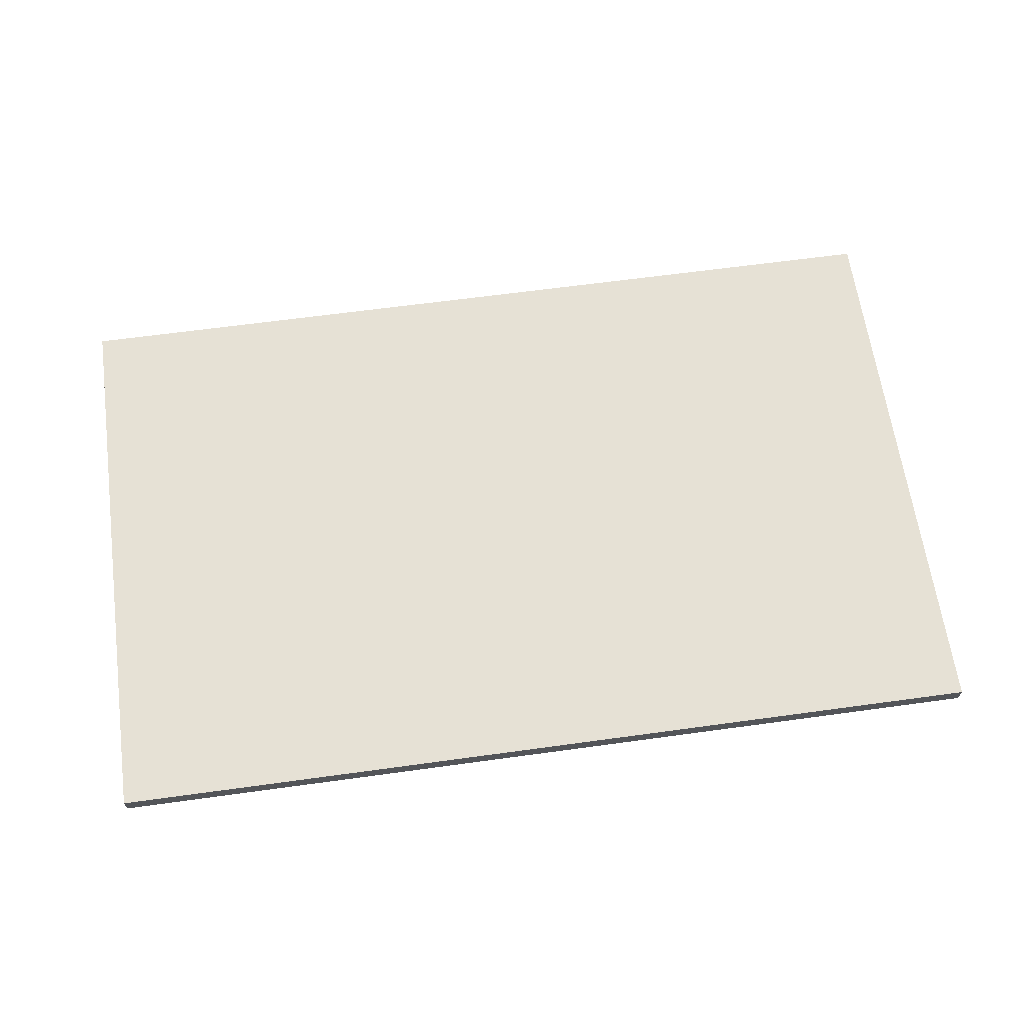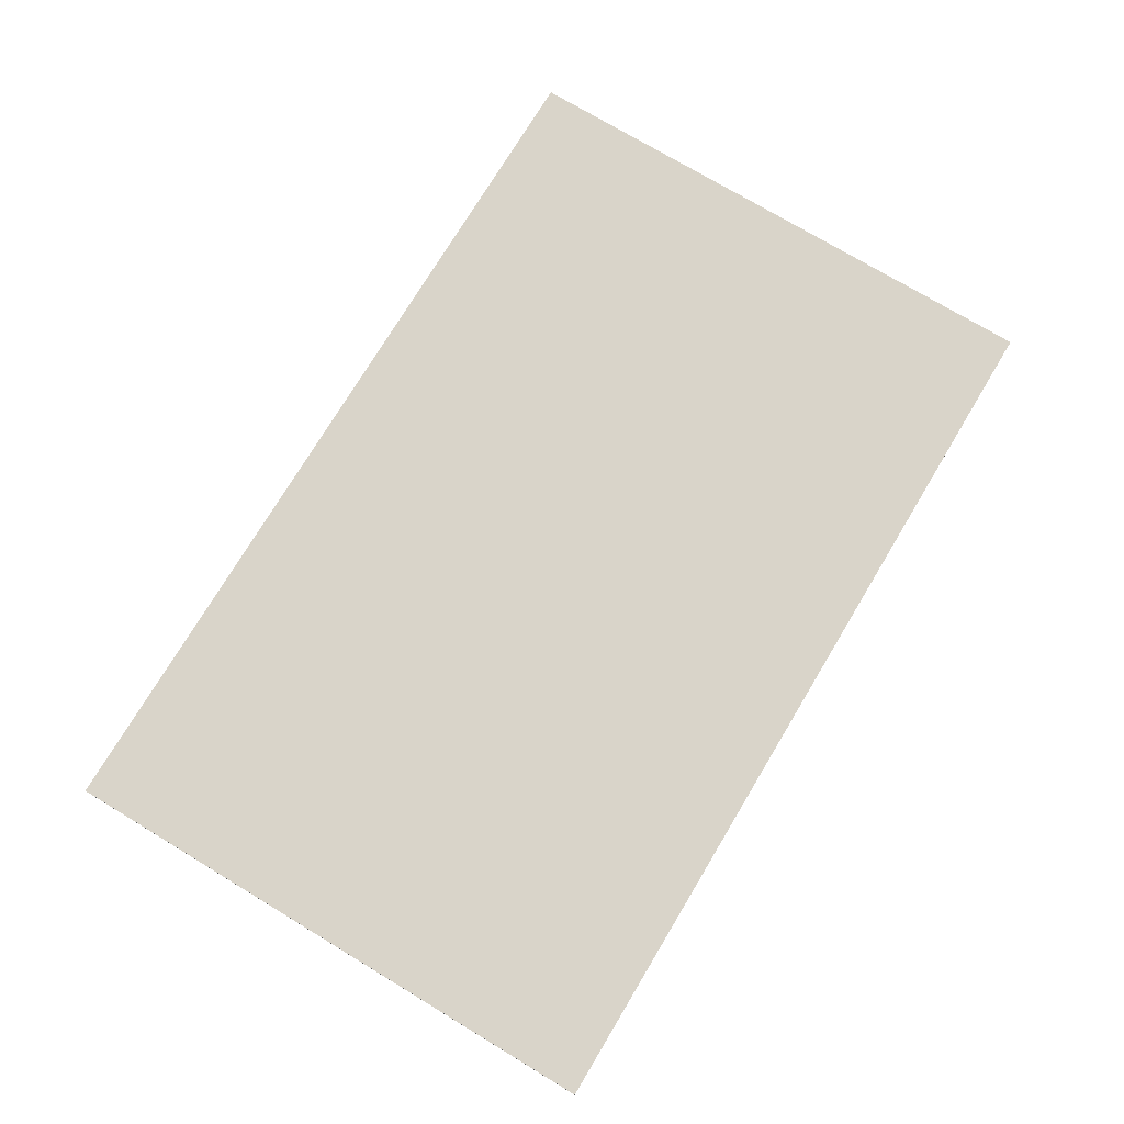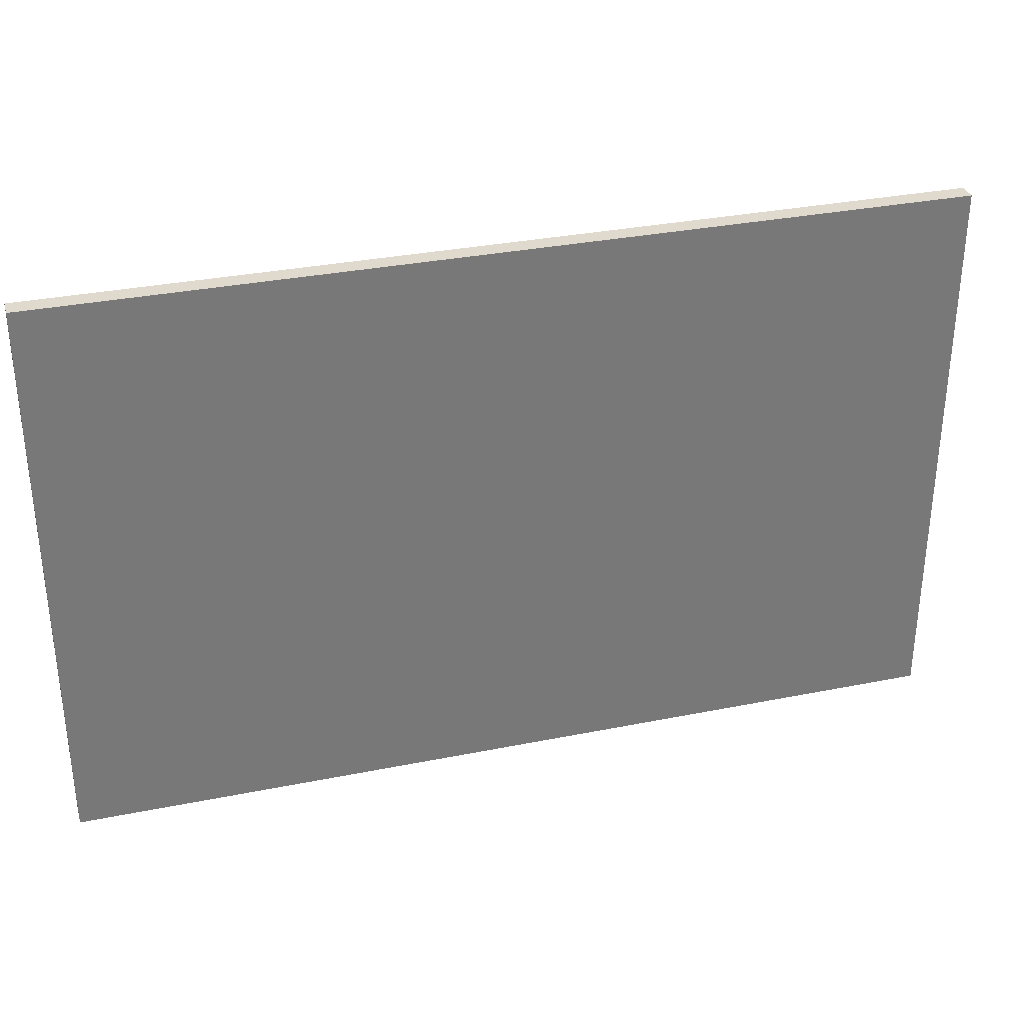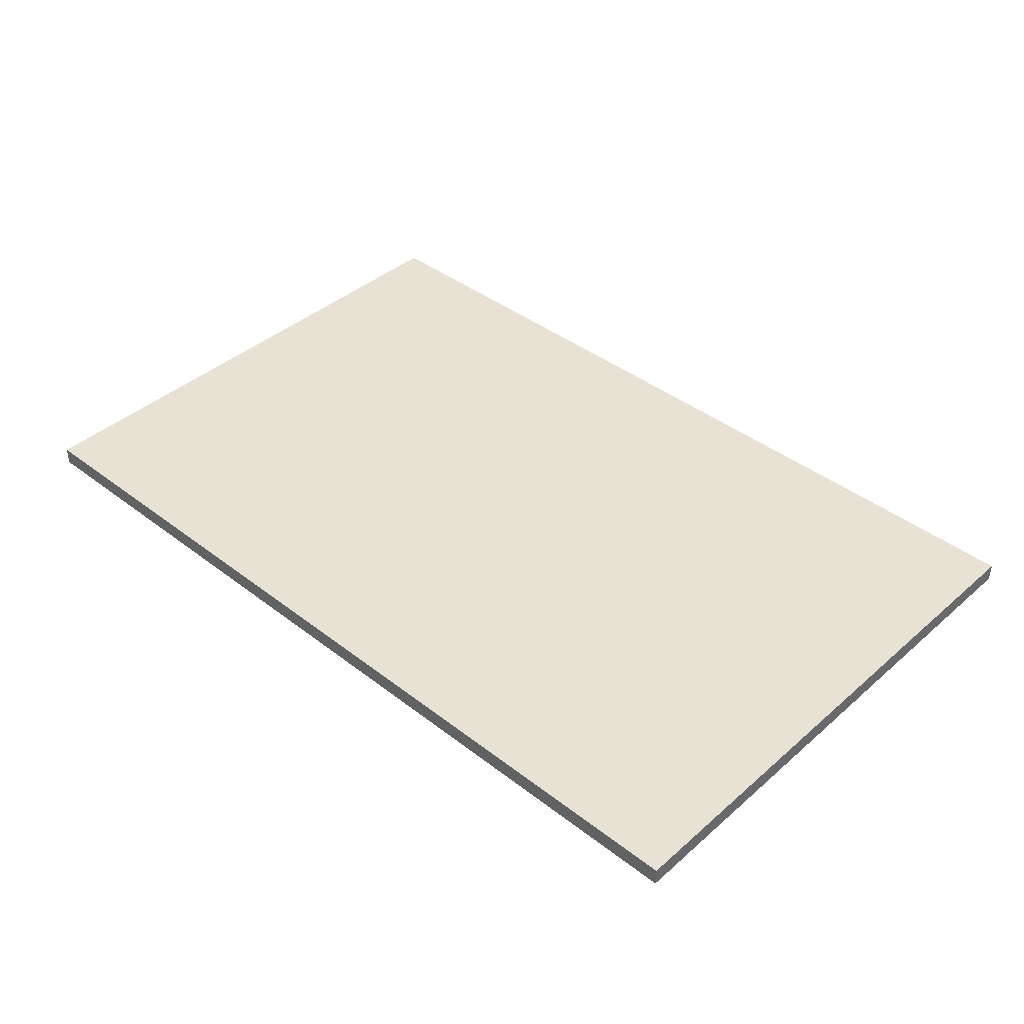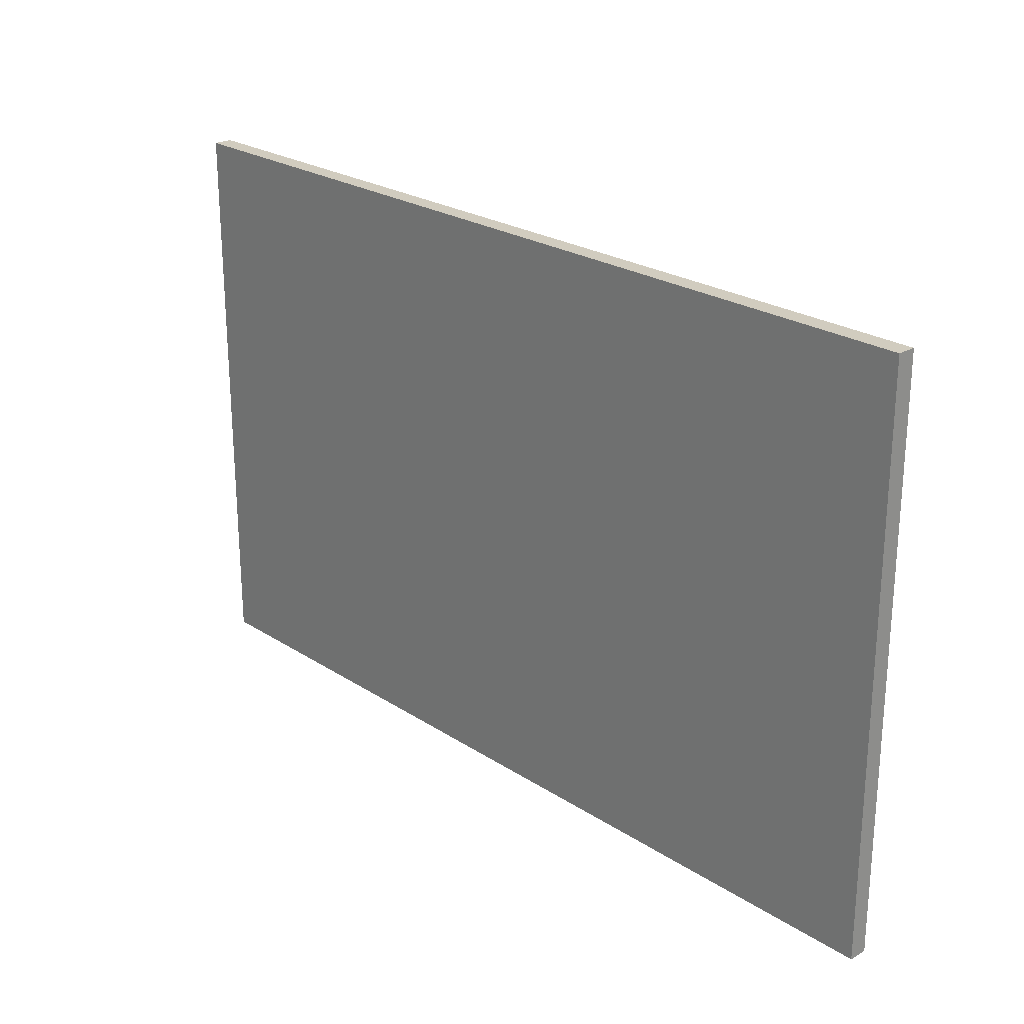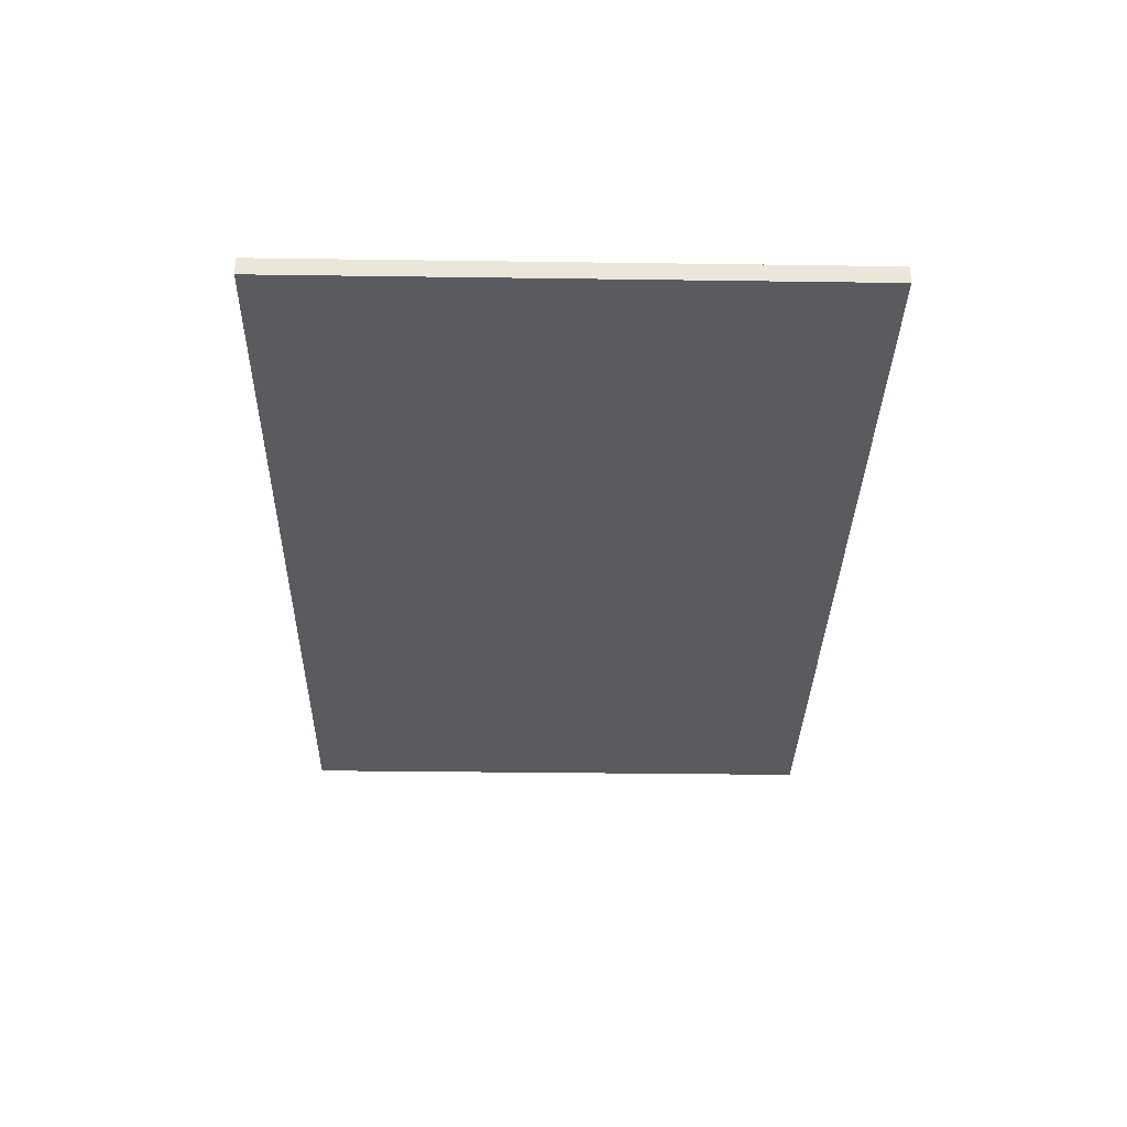
<metadata>
{"format":"obj","ext":"obj","renderer":"f3d","projection":"perspective","resolution":1024,"background":"white","views":[{"elev":64.1,"azim":172.1,"up":"+Z"},{"elev":74.9,"azim":-59.0,"up":"+Z"},{"elev":32.7,"azim":164.4,"up":"+Y"},{"elev":40.6,"azim":43.3,"up":"+Z"},{"elev":24.1,"azim":46.9,"up":"+Y"},{"elev":-33.3,"azim":88.9,"up":"+Z"}]}
</metadata>
<code>
o tool_rack_large.obj.001
v 1.531 1.938 -0.5
v -1.531 1.938 -0.5
v -1.531 1.938 -0.4375
v 1.531 1.938 -0.4375
v 1.531 -0 -0.4375
v -1.531 -0 -0.4375
v -1.531 0 -0.5
v 1.531 0 -0.5
f 1 2 3 4
f 5 6 7 8
f 2 1 8 7
f 4 3 6 5
f 3 2 7 6
f 1 4 5 8

</code>
